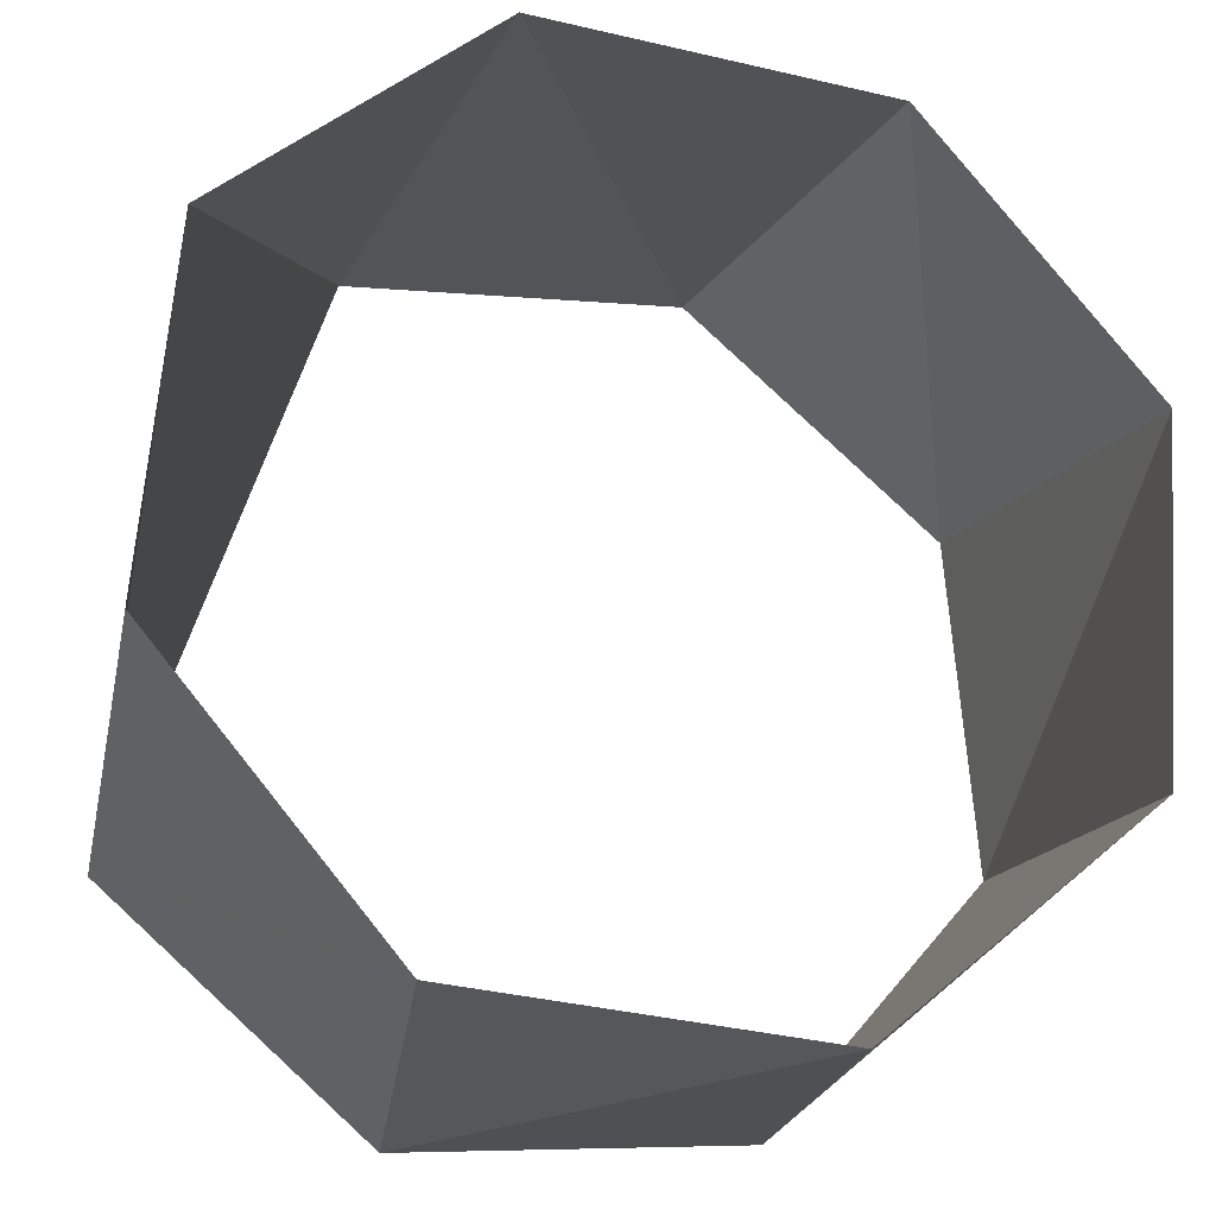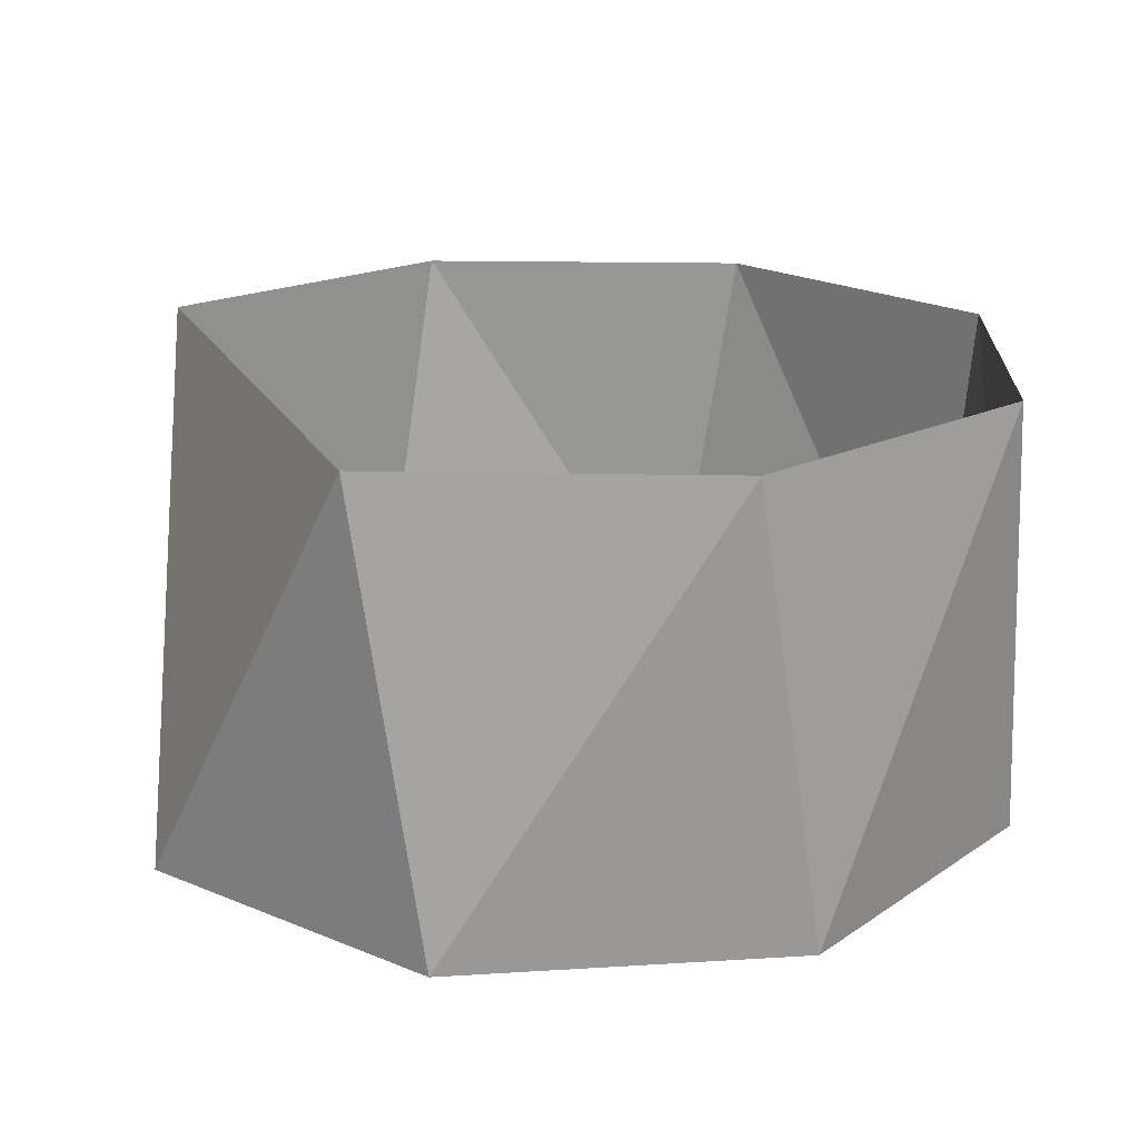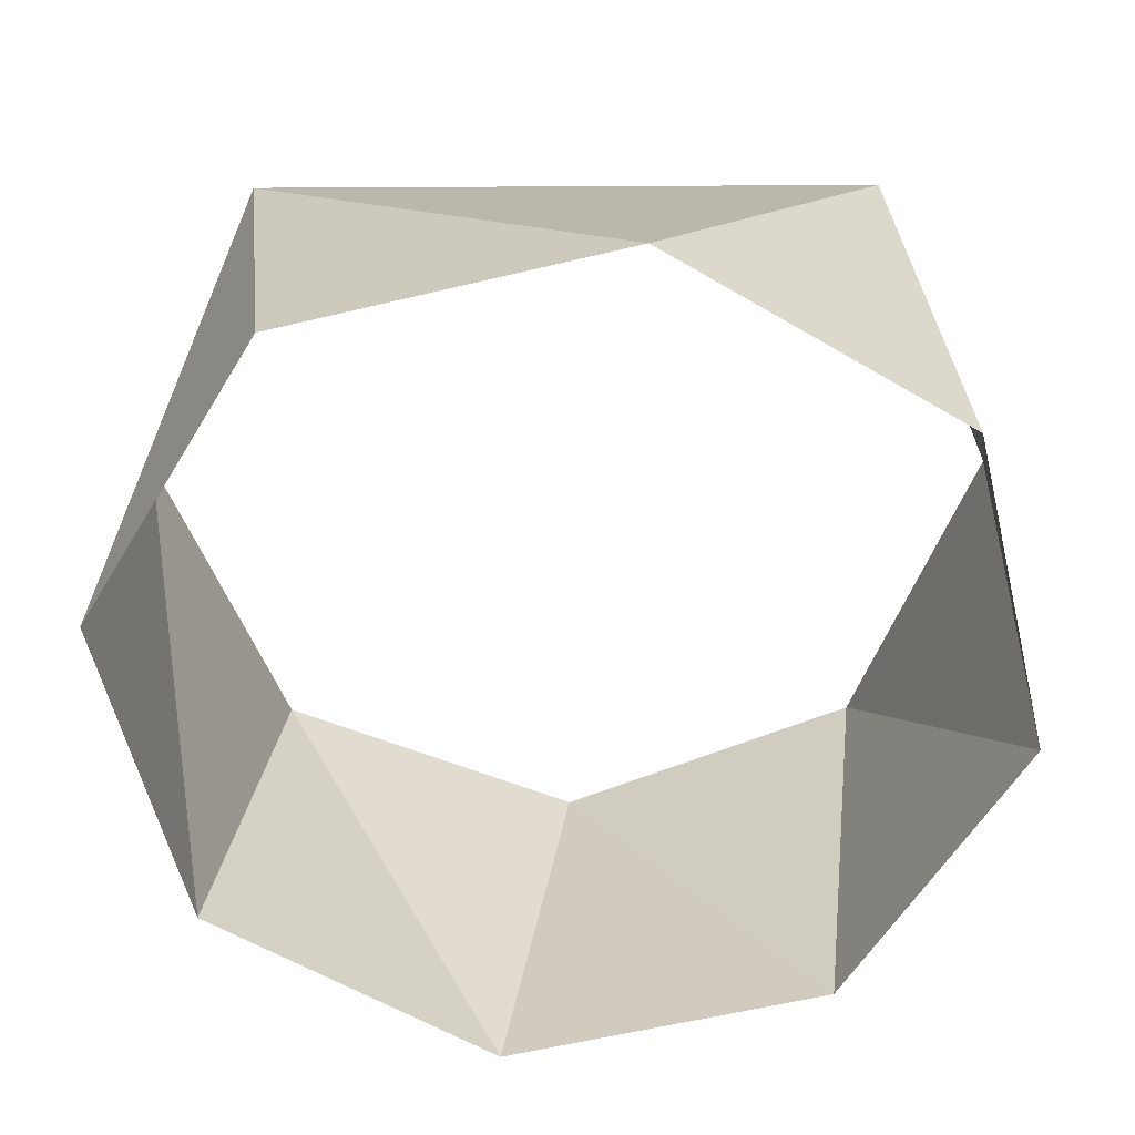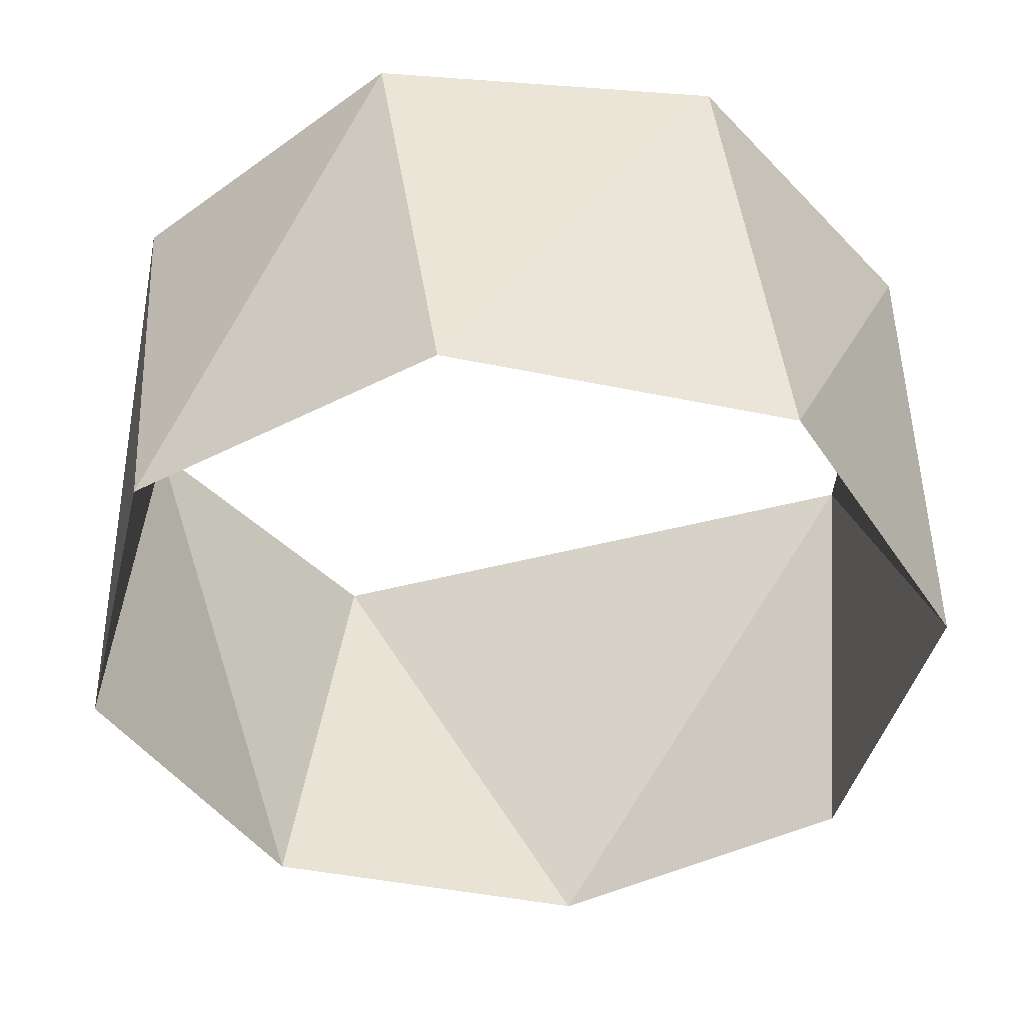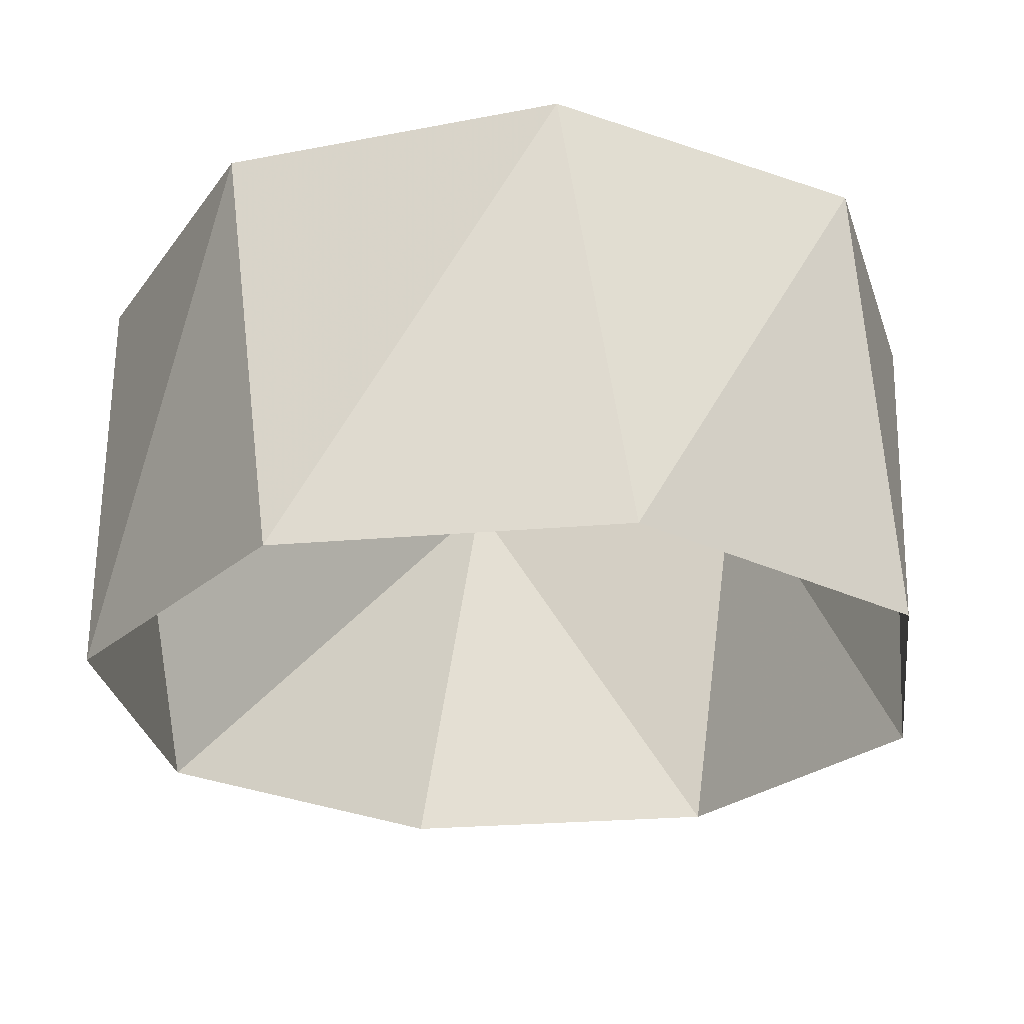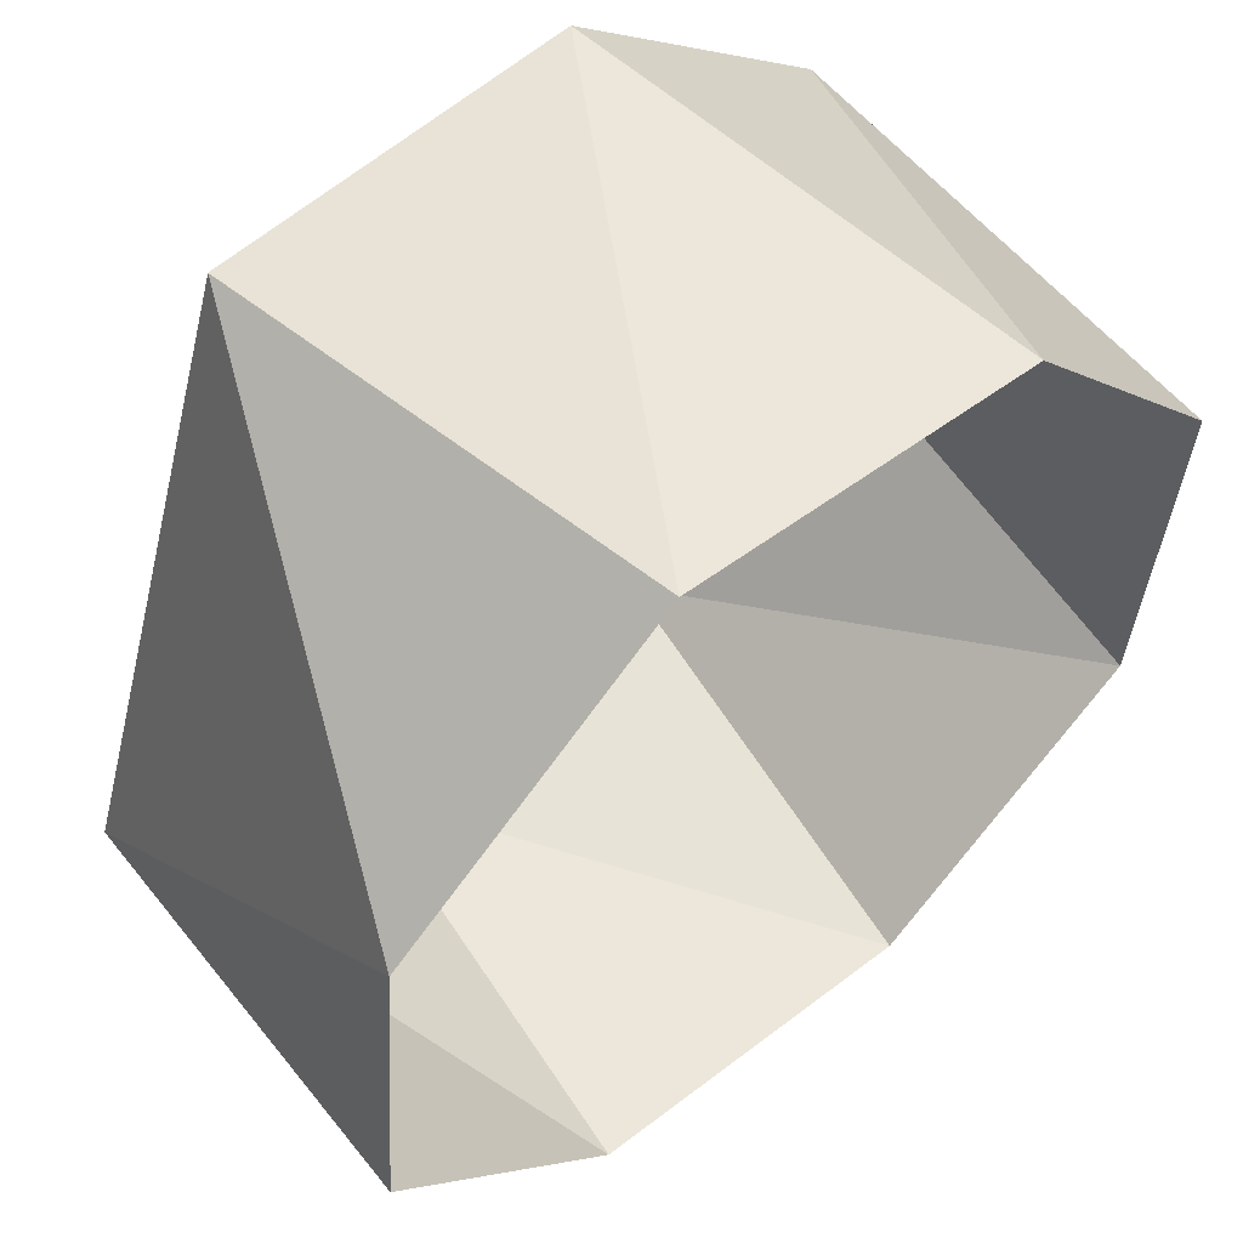
<metadata>
{"format":"obj","ext":"obj","renderer":"f3d","projection":"perspective","resolution":1024,"background":"white","views":[{"elev":-22.7,"azim":164.4,"up":"+Y"},{"elev":18.9,"azim":177.7,"up":"+Z"},{"elev":-59.8,"azim":108.3,"up":"+Z"},{"elev":-43.3,"azim":-54.4,"up":"+Z"},{"elev":-26.2,"azim":-122.6,"up":"+Z"},{"elev":56.7,"azim":139.9,"up":"+Y"}]}
</metadata>
<code>
v 0.309 0.9511 92
v -0.454 0.891 92
v -0.9511 0.309 92
v -0.891 -0.454 92
v -0.309 -0.9511 92
v 0.454 -0.891 92
v 0.9511 -0.309 92
v 0.891 0.454 92
v 0.454 0.891 93
v -0.309 0.9511 93
v -0.309 0.9511 93
v -0.891 0.454 93
v -0.9511 -0.309 93
v -0.454 -0.891 93
v 0.309 -0.9511 93
v 0.891 -0.454 93
f 8 16 7
f 7 16 6
f 16 6 15
f 6 15 5
f 15 5 14
f 5 14 4
f 14 4 13
f 4 13 3
f 13 3 12
f 3 12 2
f 12 2 11
f 11 2 10
f 2 10 1
f 10 1 9
f 1 9 8
f 9 8 16

</code>
